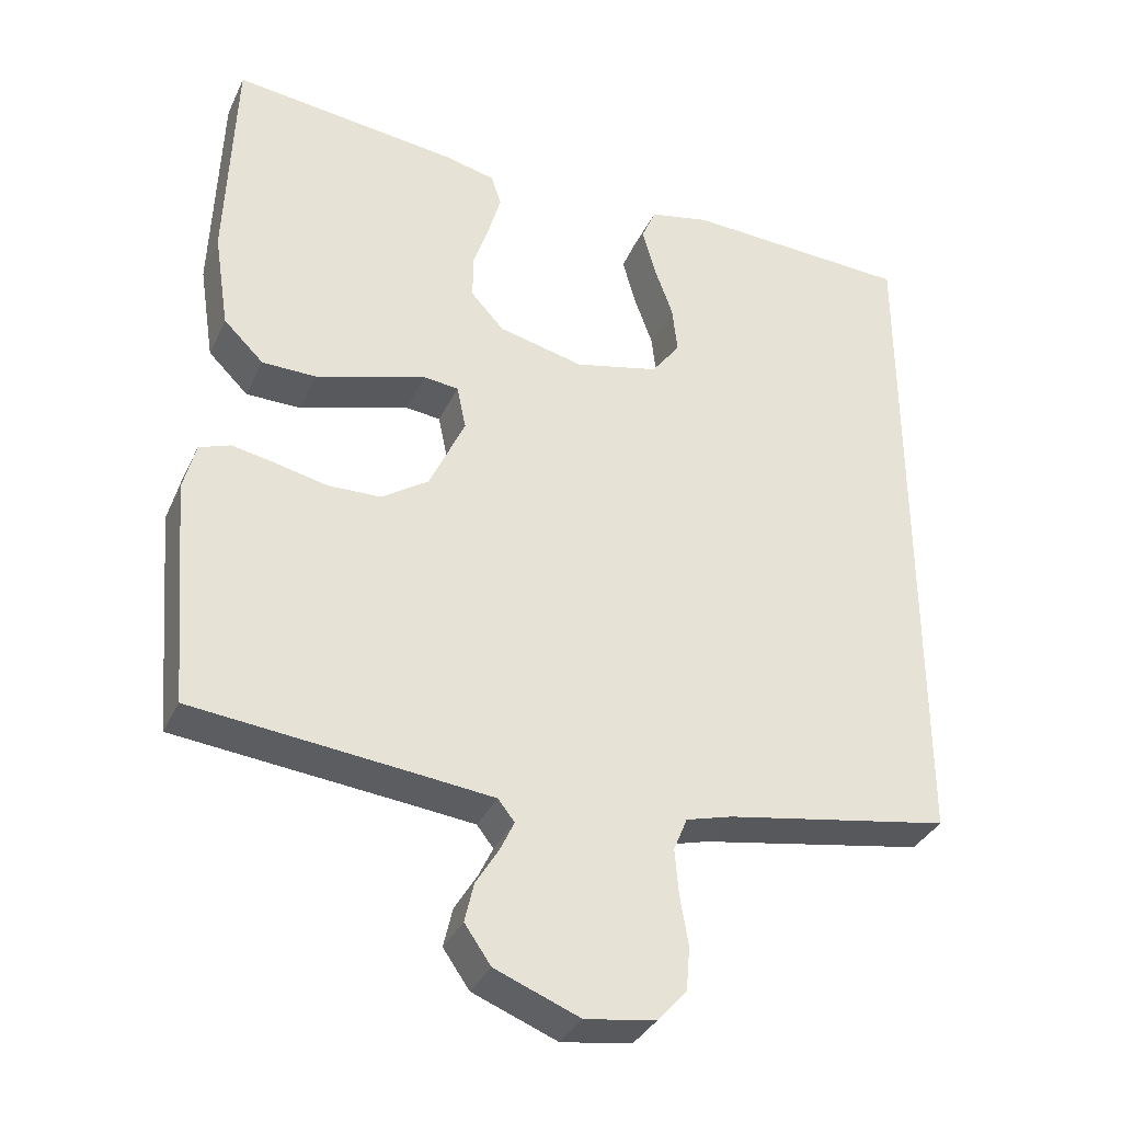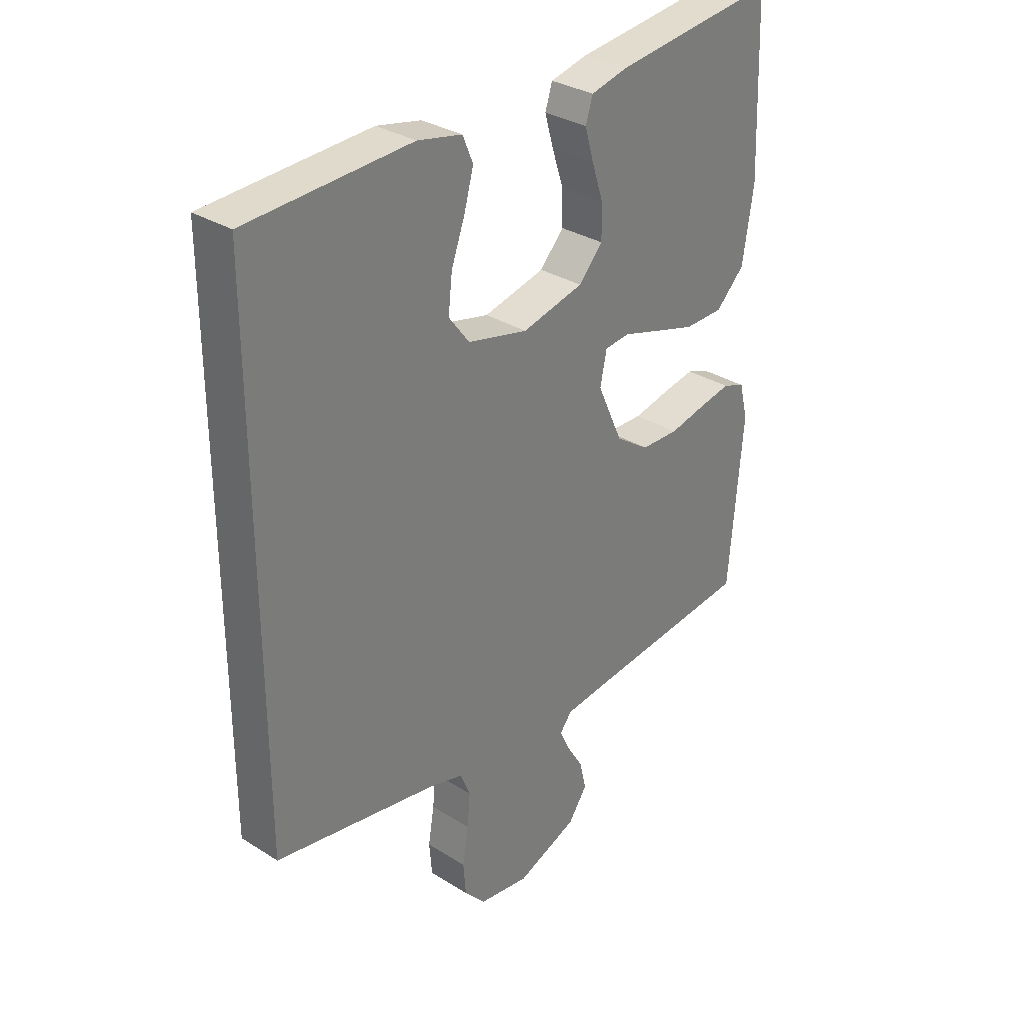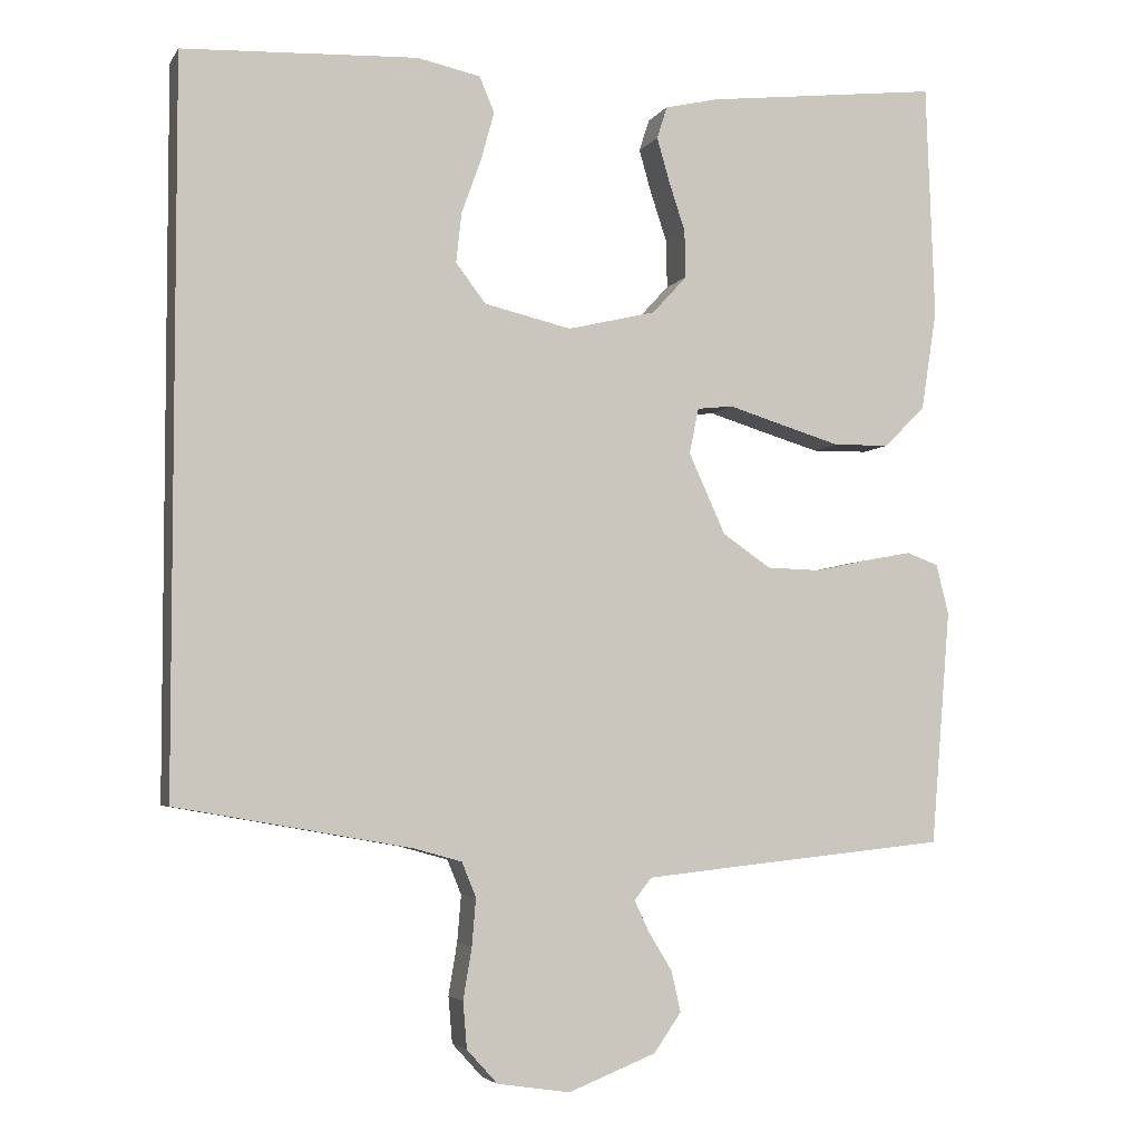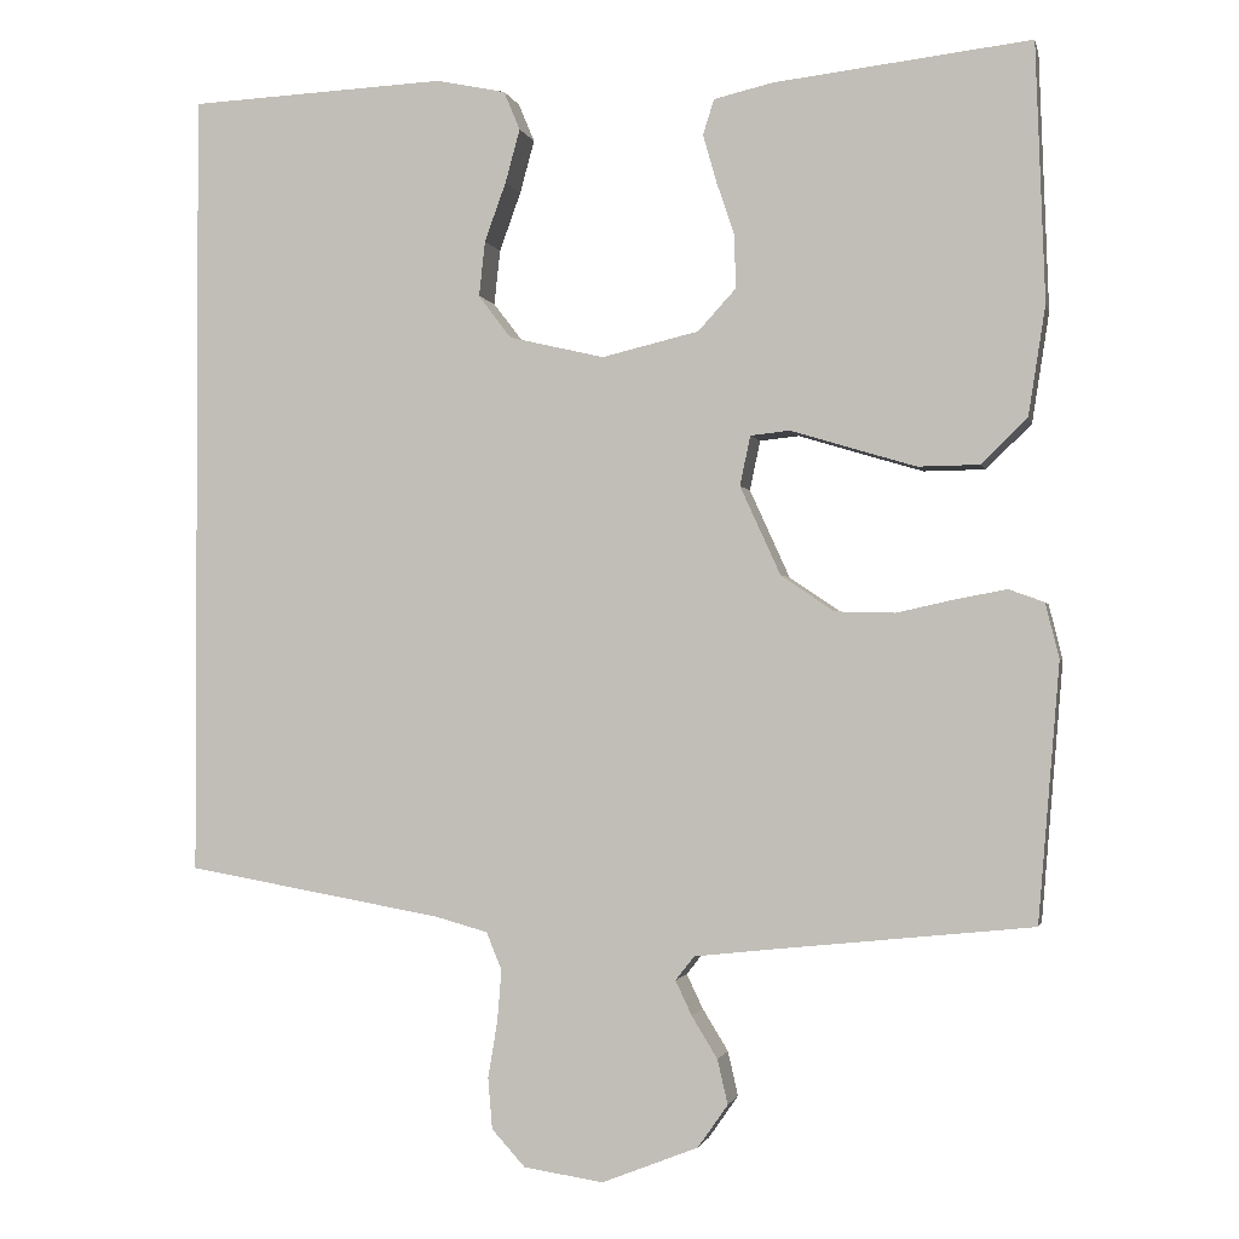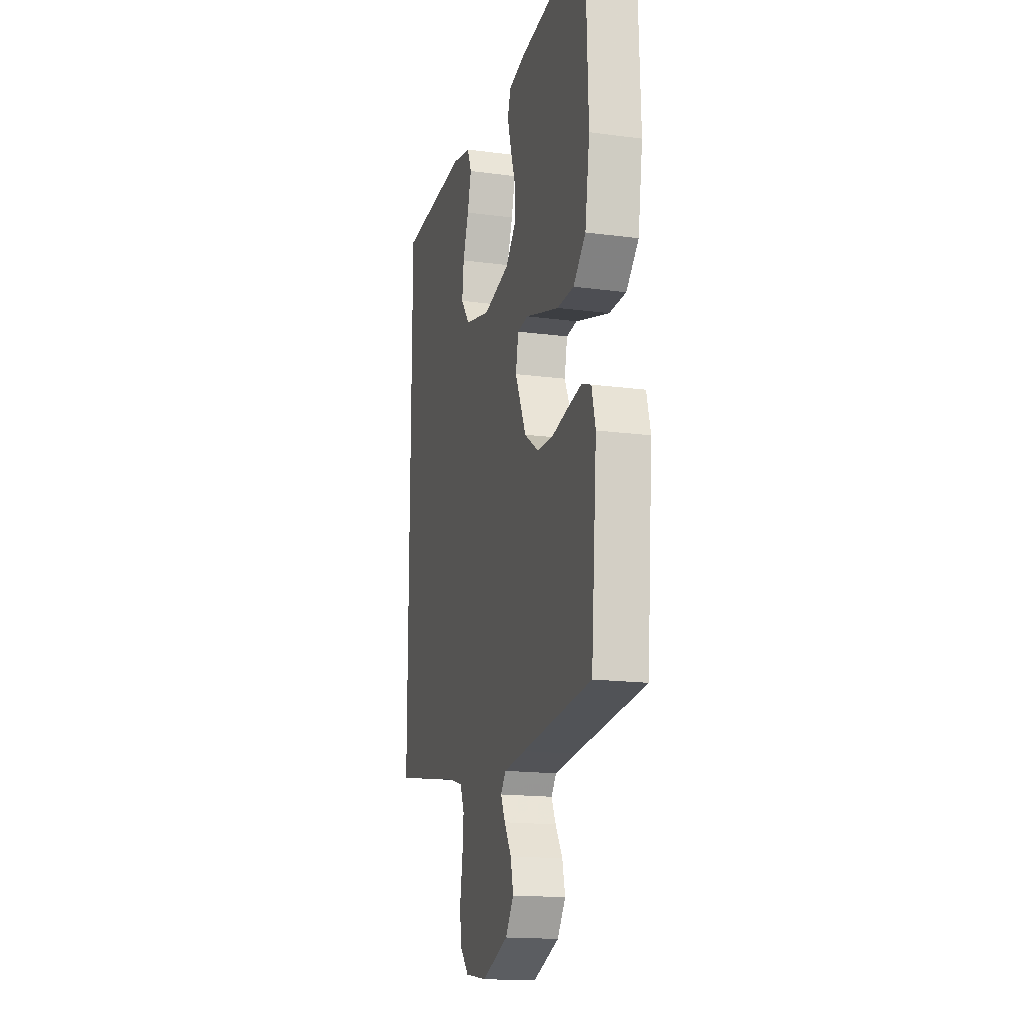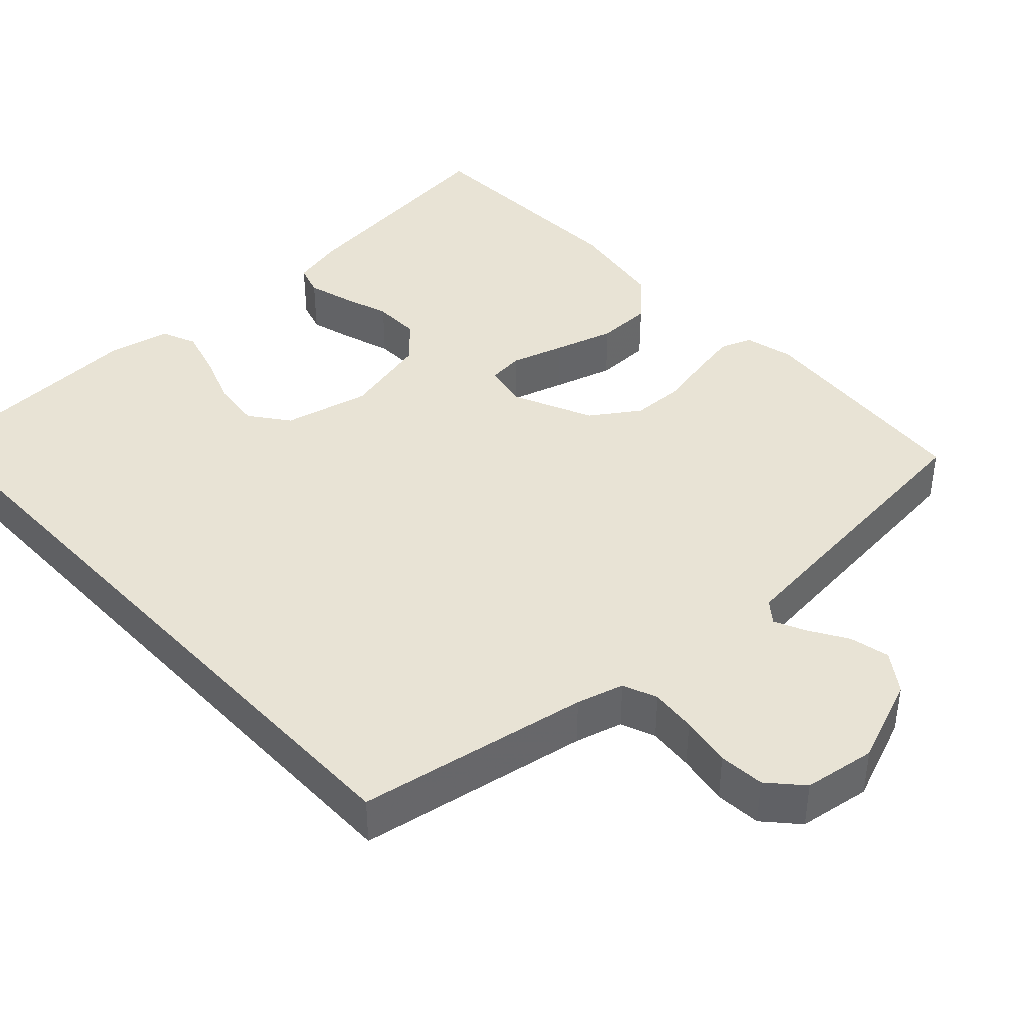
<metadata>
{"format":"obj","ext":"obj","renderer":"f3d","projection":"perspective","resolution":1024,"background":"white","views":[{"elev":-34.6,"azim":-22.5,"up":"+Z"},{"elev":31.7,"azim":131.5,"up":"+Z"},{"elev":-4.3,"azim":162.4,"up":"+Z"},{"elev":-1.4,"azim":-167.8,"up":"+Z"},{"elev":-16.6,"azim":-105.2,"up":"+Z"},{"elev":41.1,"azim":137.1,"up":"+Y"}]}
</metadata>
<code>
v -0.5 0.07 -0.5
v -0.525 0.07 -0.2
v -0.509 0.07 -0.136
v -0.468 0.07 -0.121
v -0.409 0.07 -0.132
v -0.341 0.07 -0.147
v -0.271 0.07 -0.145
v -0.209 0.07 -0.103
v -0.162 0.07 0
v -0.174 0.07 0.058
v -0.22 0.07 0.063
v -0.289 0.07 0.042
v -0.366 0.07 0.019
v -0.438 0.07 0.02
v -0.491 0.07 0.072
v -0.511 0.07 0.2
v -0.5 0.07 0.5
v -0.2 0.07 0.465
v -0.132 0.07 0.449
v -0.119 0.07 0.408
v -0.135 0.07 0.352
v -0.156 0.07 0.289
v -0.157 0.07 0.228
v -0.113 0.07 0.18
v 0 0.07 0.153
v 0.111 0.07 0.179
v 0.149 0.07 0.229
v 0.142 0.07 0.293
v 0.117 0.07 0.362
v 0.1 0.07 0.424
v 0.119 0.07 0.469
v 0.2 0.07 0.486
v 0.5 0.07 0.472
v 0.5 0.07 -0.448
v 0.2 0.07 -0.501
v 0.139 0.07 -0.518
v 0.121 0.07 -0.562
v 0.126 0.07 -0.622
v 0.137 0.07 -0.688
v 0.132 0.07 -0.747
v 0.093 0.07 -0.79
v 0 0.07 -0.804
v -0.112 0.07 -0.76
v -0.147 0.07 -0.71
v -0.135 0.07 -0.658
v -0.105 0.07 -0.609
v -0.086 0.07 -0.569
v -0.108 0.07 -0.541
v -0.2 0.07 -0.531
v -0.5 0 -0.5
v -0.525 0 -0.2
v -0.509 0 -0.136
v -0.468 0 -0.121
v -0.409 0 -0.132
v -0.341 0 -0.147
v -0.271 0 -0.145
v -0.209 0 -0.103
v -0.162 0 0
v -0.174 0 0.058
v -0.22 0 0.063
v -0.289 0 0.042
v -0.366 0 0.019
v -0.438 0 0.02
v -0.491 0 0.072
v -0.511 0 0.2
v -0.5 0 0.5
v -0.2 0 0.465
v -0.132 0 0.449
v -0.119 0 0.408
v -0.135 0 0.352
v -0.156 0 0.289
v -0.157 0 0.228
v -0.113 0 0.18
v 0 0 0.153
v 0.111 0 0.179
v 0.149 0 0.229
v 0.142 0 0.293
v 0.117 0 0.362
v 0.1 0 0.424
v 0.119 0 0.469
v 0.2 0 0.486
v 0.5 0 0.472
v 0.5 0 -0.448
v 0.2 0 -0.501
v 0.139 0 -0.518
v 0.121 0 -0.562
v 0.126 0 -0.622
v 0.137 0 -0.688
v 0.132 0 -0.747
v 0.093 0 -0.79
v 0 0 -0.804
v -0.112 0 -0.76
v -0.147 0 -0.71
v -0.135 0 -0.658
v -0.105 0 -0.609
v -0.086 0 -0.569
v -0.108 0 -0.541
v -0.2 0 -0.531
f 44 45 46
f 43 44 46
f 42 43 46
f 41 42 46
f 40 41 46
f 39 40 46
f 38 39 46
f 37 38 46 47
f 36 37 47 48
f 32 33 34 35
f 30 31 32
f 29 30 32
f 28 29 32
f 27 28 32
f 27 32 35 36
f 20 21 22
f 19 20 22
f 18 19 22
f 17 18 22
f 16 17 22
f 15 16 22
f 14 15 22
f 13 14 22
f 12 13 22
f 11 12 22 23
f 10 11 23 24
f 4 5 6
f 3 4 6
f 2 3 6
f 1 2 6
f 49 1 6
f 49 6 7
f 36 48 49
f 27 36 49
f 26 27 49
f 25 26 49
f 9 10 24 25
f 8 9 25 49
f 7 8 49
f 95 94 93
f 95 93 92
f 95 92 91
f 95 91 90
f 95 90 89
f 95 89 88
f 95 88 87
f 96 95 87 86
f 97 96 86 85
f 84 83 82 81
f 81 80 79
f 81 79 78
f 81 78 77
f 81 77 76
f 85 84 81 76
f 71 70 69
f 71 69 68
f 71 68 67
f 71 67 66
f 71 66 65
f 71 65 64
f 71 64 63
f 71 63 62
f 71 62 61
f 72 71 61 60
f 73 72 60 59
f 55 54 53
f 55 53 52
f 55 52 51
f 55 51 50
f 55 50 98
f 56 55 98
f 98 97 85
f 98 85 76
f 98 76 75
f 98 75 74
f 74 73 59 58
f 98 74 58 57
f 98 57 56
f 1 50 51 2
f 2 51 52 3
f 3 52 53 4
f 4 53 54 5
f 5 54 55 6
f 6 55 56 7
f 7 56 57 8
f 8 57 58 9
f 9 58 59 10
f 10 59 60 11
f 11 60 61 12
f 12 61 62 13
f 13 62 63 14
f 14 63 64 15
f 15 64 65 16
f 16 65 66 17
f 17 66 67 18
f 18 67 68 19
f 19 68 69 20
f 20 69 70 21
f 21 70 71 22
f 22 71 72 23
f 23 72 73 24
f 24 73 74 25
f 25 74 75 26
f 26 75 76 27
f 27 76 77 28
f 28 77 78 29
f 29 78 79 30
f 30 79 80 31
f 31 80 81 32
f 32 81 82 33
f 33 82 83 34
f 34 83 84 35
f 35 84 85 36
f 36 85 86 37
f 37 86 87 38
f 38 87 88 39
f 39 88 89 40
f 40 89 90 41
f 41 90 91 42
f 42 91 92 43
f 43 92 93 44
f 44 93 94 45
f 45 94 95 46
f 46 95 96 47
f 47 96 97 48
f 48 97 98 49
f 49 98 50 1

</code>
